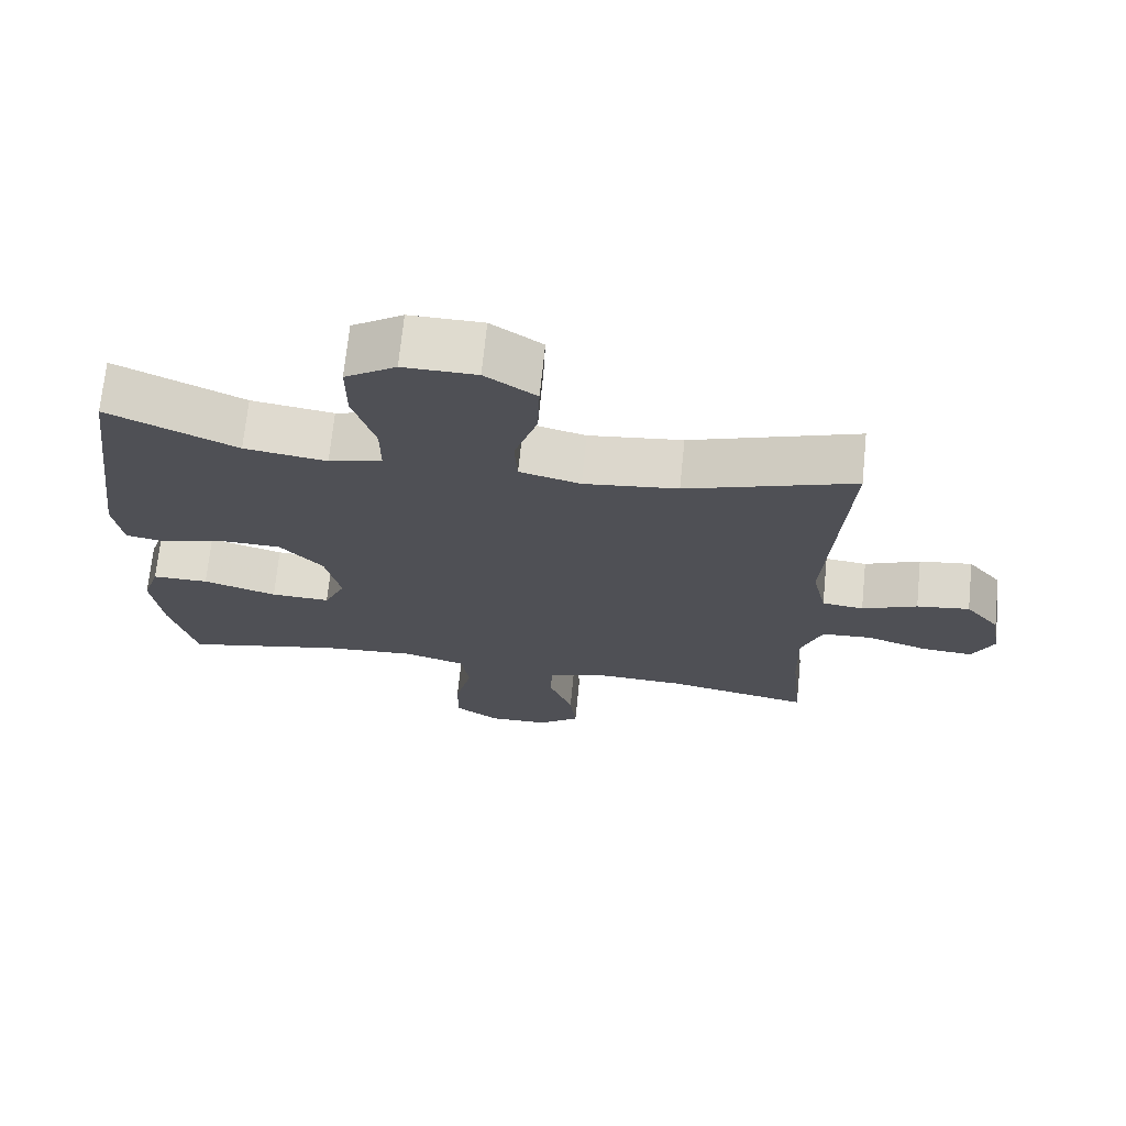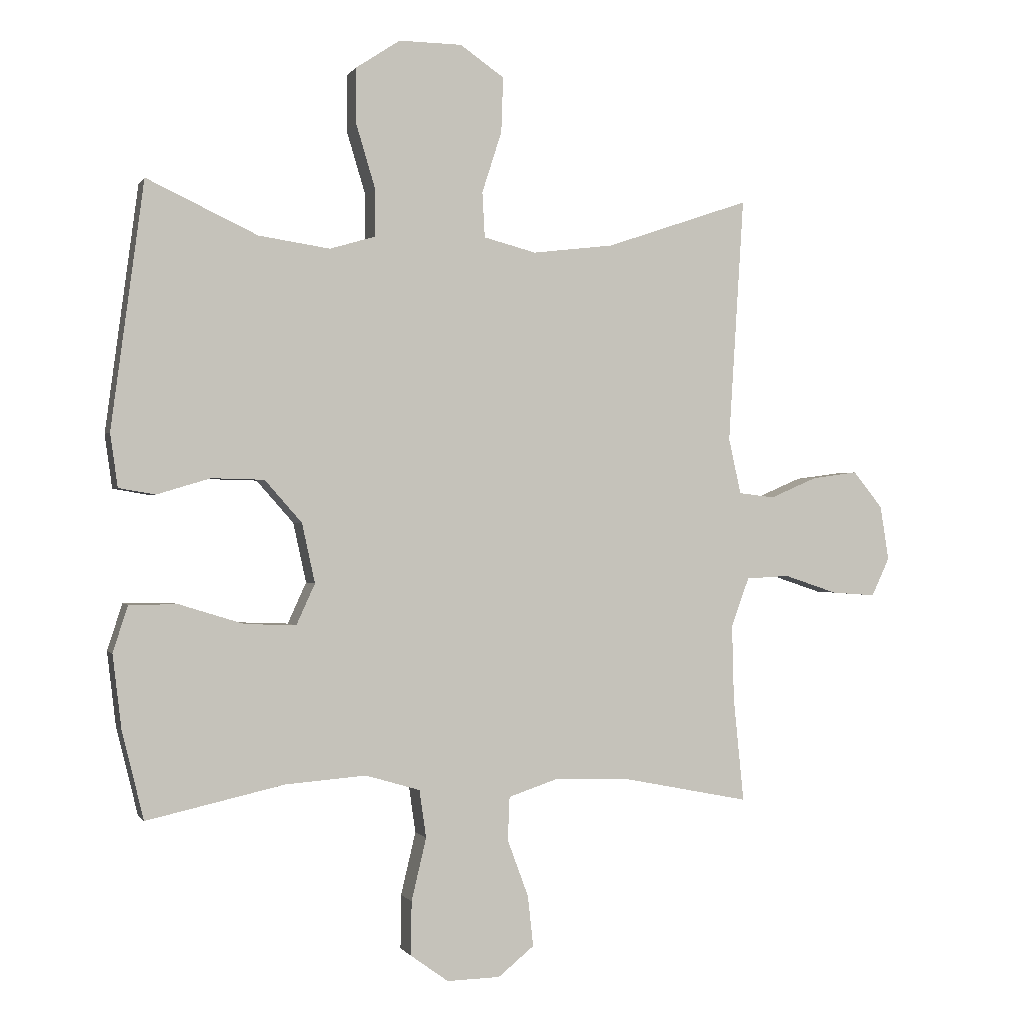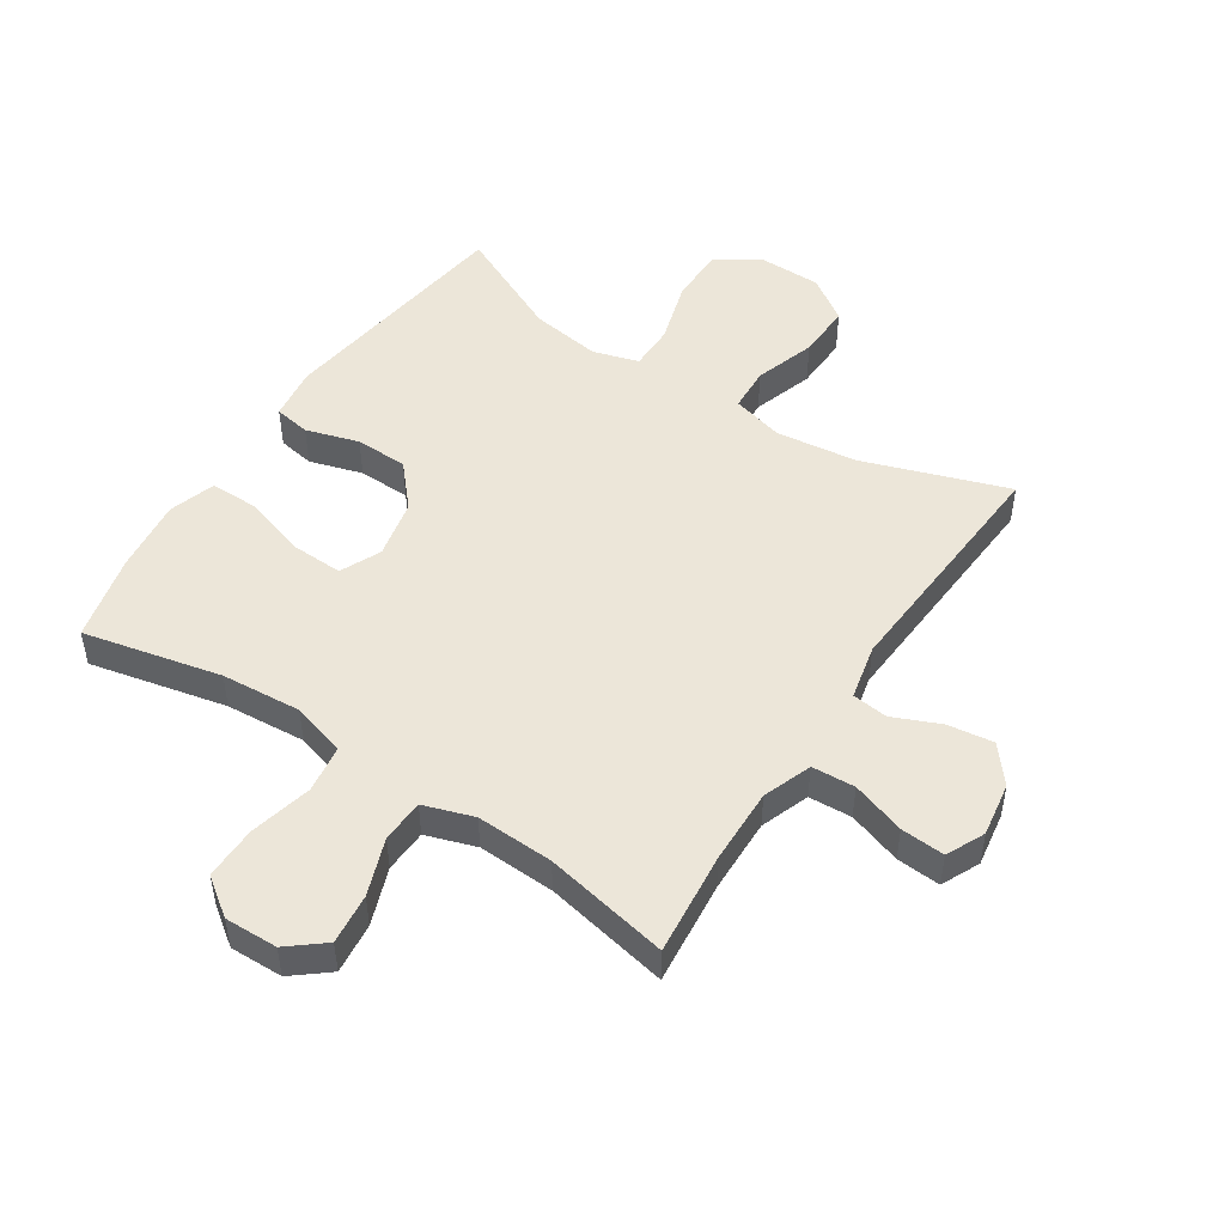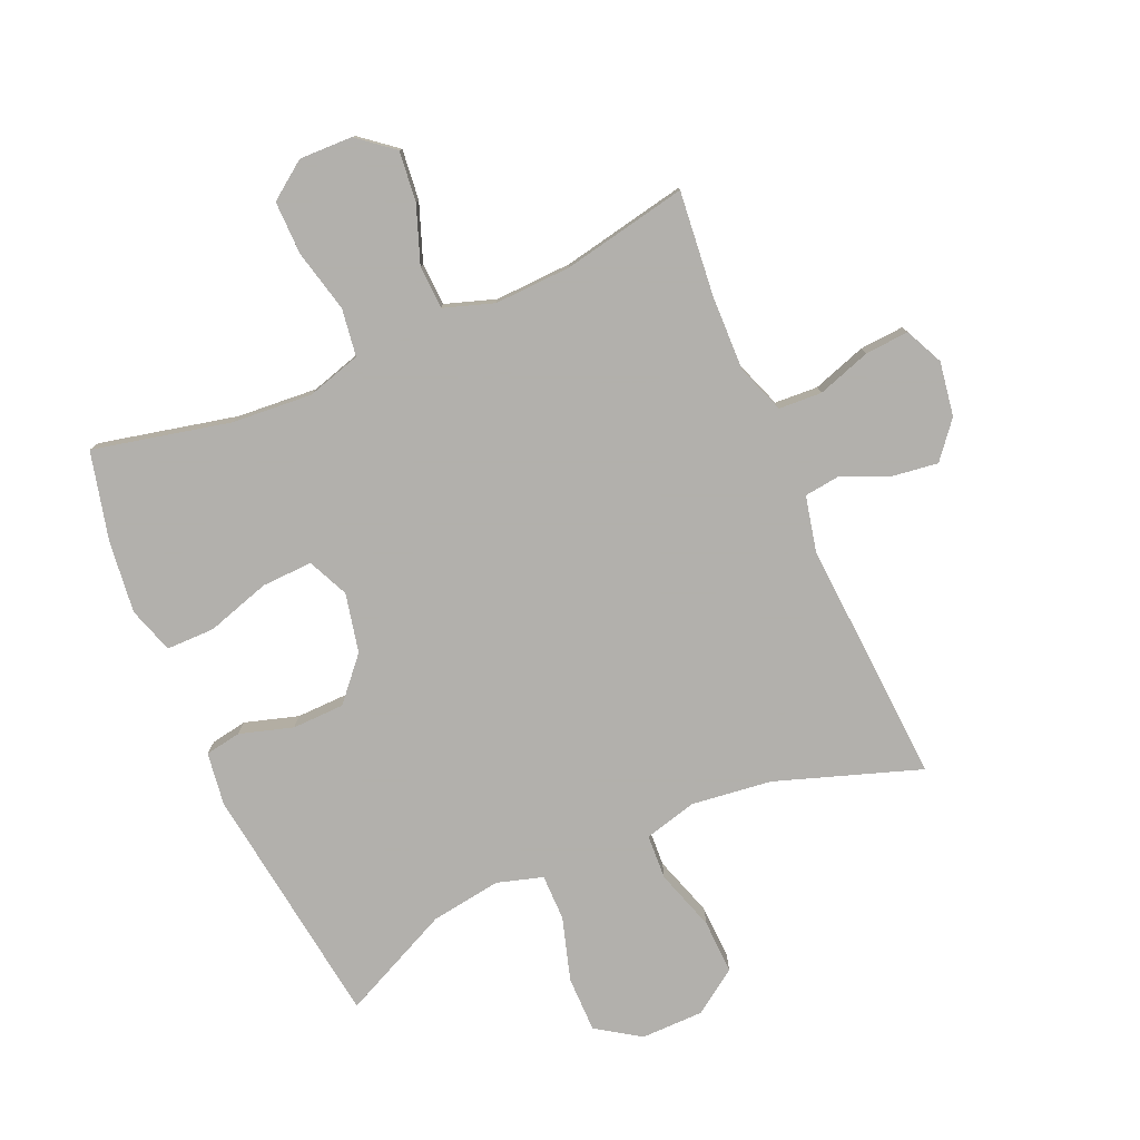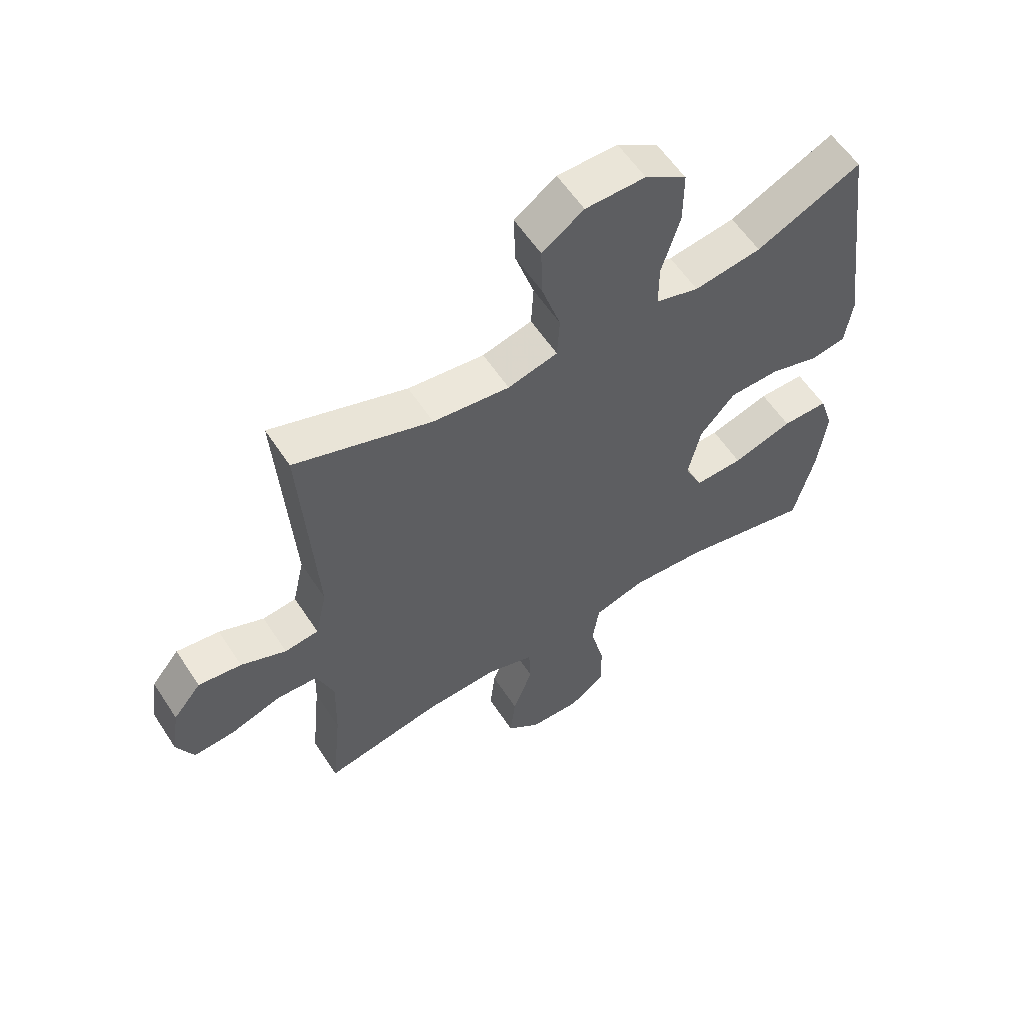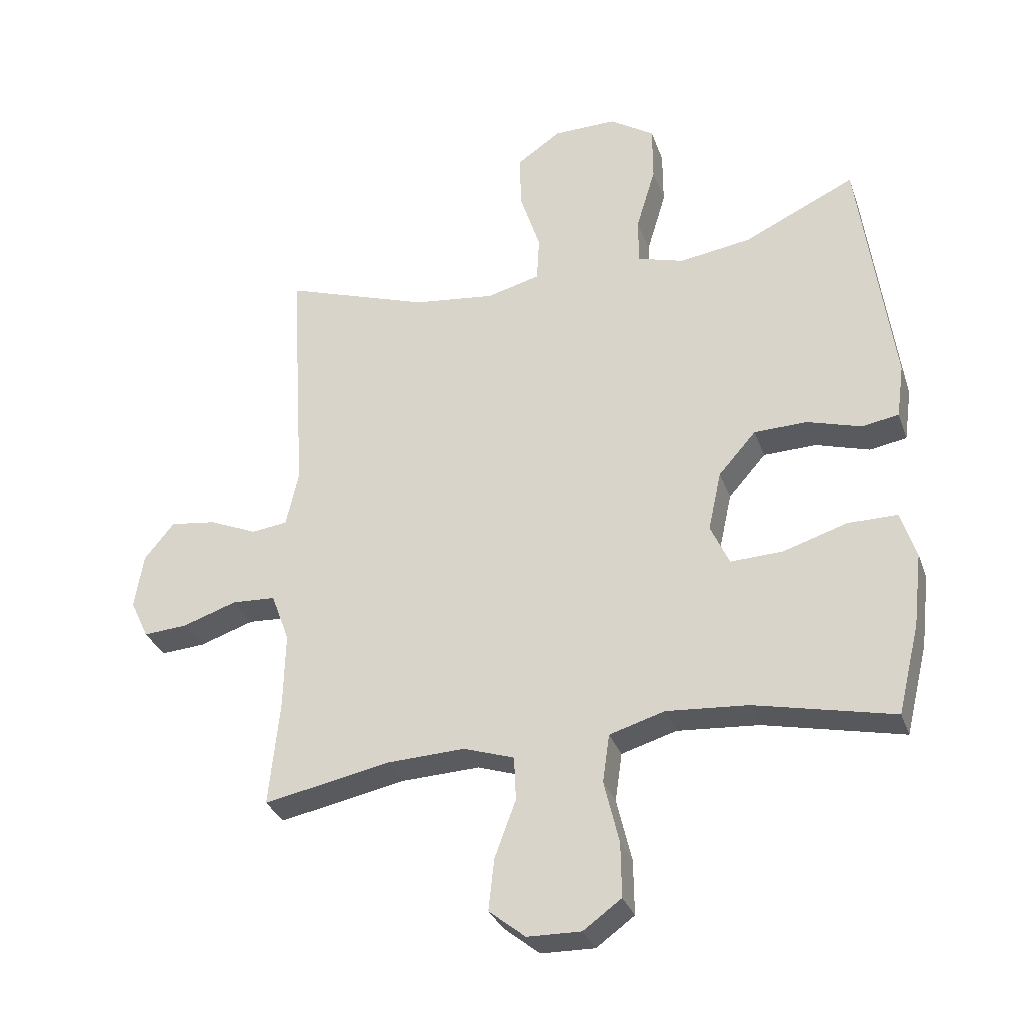
<metadata>
{"format":"obj","ext":"obj","renderer":"f3d","projection":"perspective","resolution":1024,"background":"white","views":[{"elev":70.5,"azim":-174.2,"up":"+Z"},{"elev":-0.3,"azim":163.4,"up":"+Z"},{"elev":49.1,"azim":-146.7,"up":"+Y"},{"elev":-78.6,"azim":-156.4,"up":"+Y"},{"elev":58.3,"azim":-33.0,"up":"+Z"},{"elev":-31.6,"azim":17.9,"up":"+Z"}]}
</metadata>
<code>
v -0.5 0.07 -0.5
v -0.483 0.07 -0.331
v -0.48 0.07 -0.209
v -0.509 0.07 -0.13
v -0.579 0.07 -0.126
v -0.666 0.07 -0.155
v -0.737 0.07 -0.16
v -0.766 0.07 -0.098
v -0.752 0.07 -0.01
v -0.704 0.07 0.049
v -0.63 0.07 0.039
v -0.553 0.07 0.006
v -0.495 0.07 0.013
v -0.475 0.07 0.103
v -0.5 0.07 0.5
v -0.266 0.07 0.42
v -0.135 0.07 0.404
v -0.05 0.07 0.426
v -0.046 0.07 0.499
v -0.078 0.07 0.598
v -0.081 0.07 0.687
v -0.01 0.07 0.736
v 0.092 0.07 0.737
v 0.163 0.07 0.69
v 0.163 0.07 0.599
v 0.132 0.07 0.496
v 0.132 0.07 0.421
v 0.206 0.07 0.399
v 0.321 0.07 0.416
v 0.5 0.07 0.5
v 0.553 0.07 0.103
v 0.541 0.07 0.017
v 0.482 0.07 0.007
v 0.396 0.07 0.033
v 0.311 0.07 0.031
v 0.251 0.07 -0.037
v 0.23 0.07 -0.133
v 0.26 0.07 -0.199
v 0.343 0.07 -0.196
v 0.446 0.07 -0.164
v 0.525 0.07 -0.164
v 0.549 0.07 -0.239
v 0.535 0.07 -0.357
v 0.5 0.07 -0.5
v 0.277 0.07 -0.45
v 0.147 0.07 -0.44
v 0.059 0.07 -0.466
v 0.048 0.07 -0.543
v 0.072 0.07 -0.644
v 0.073 0.07 -0.731
v 0.012 0.07 -0.775
v -0.074 0.07 -0.773
v -0.132 0.07 -0.726
v -0.123 0.07 -0.644
v -0.089 0.07 -0.552
v -0.092 0.07 -0.482
v -0.173 0.07 -0.455
v -0.298 0.07 -0.46
v -0.5 0 -0.5
v -0.483 0 -0.331
v -0.48 0 -0.209
v -0.509 0 -0.13
v -0.579 0 -0.126
v -0.666 0 -0.155
v -0.737 0 -0.16
v -0.766 0 -0.098
v -0.752 0 -0.01
v -0.704 0 0.049
v -0.63 0 0.039
v -0.553 0 0.006
v -0.495 0 0.013
v -0.475 0 0.103
v -0.5 0 0.5
v -0.266 0 0.42
v -0.135 0 0.404
v -0.05 0 0.426
v -0.046 0 0.499
v -0.078 0 0.598
v -0.081 0 0.687
v -0.01 0 0.736
v 0.092 0 0.737
v 0.163 0 0.69
v 0.163 0 0.599
v 0.132 0 0.496
v 0.132 0 0.421
v 0.206 0 0.399
v 0.321 0 0.416
v 0.5 0 0.5
v 0.553 0 0.103
v 0.541 0 0.017
v 0.482 0 0.007
v 0.396 0 0.033
v 0.311 0 0.031
v 0.251 0 -0.037
v 0.23 0 -0.133
v 0.26 0 -0.199
v 0.343 0 -0.196
v 0.446 0 -0.164
v 0.525 0 -0.164
v 0.549 0 -0.239
v 0.535 0 -0.357
v 0.5 0 -0.5
v 0.277 0 -0.45
v 0.147 0 -0.44
v 0.059 0 -0.466
v 0.048 0 -0.543
v 0.072 0 -0.644
v 0.073 0 -0.731
v 0.012 0 -0.775
v -0.074 0 -0.773
v -0.132 0 -0.726
v -0.123 0 -0.644
v -0.089 0 -0.552
v -0.092 0 -0.482
v -0.173 0 -0.455
v -0.298 0 -0.46
f 52 53 54 55
f 52 55 56
f 51 52 56
f 48 49 50 51
f 47 48 51 56
f 46 47 56 57
f 42 43 44 45
f 42 45 46
f 39 40 41 42
f 38 39 42 46
f 37 38 46 57
f 31 32 33 34
f 29 30 31 34
f 28 29 34 35
f 27 28 35 36
f 23 24 25 26
f 23 26 27
f 22 23 27
f 19 20 21 22
f 18 19 22 27
f 17 18 27 36
f 14 15 16
f 13 14 16 17
f 9 10 11 12
f 7 8 9 12
f 5 6 7 12
f 4 5 12 13
f 3 4 13 17
f 58 1 2
f 36 37 57 58
f 17 36 58
f 2 3 17 58
f 113 112 111 110
f 114 113 110
f 114 110 109
f 109 108 107 106
f 114 109 106 105
f 115 114 105 104
f 103 102 101 100
f 104 103 100
f 100 99 98 97
f 104 100 97 96
f 115 104 96 95
f 92 91 90 89
f 92 89 88 87
f 93 92 87 86
f 94 93 86 85
f 84 83 82 81
f 85 84 81
f 85 81 80
f 80 79 78 77
f 85 80 77 76
f 94 85 76 75
f 74 73 72
f 75 74 72 71
f 70 69 68 67
f 70 67 66 65
f 70 65 64 63
f 71 70 63 62
f 75 71 62 61
f 60 59 116
f 116 115 95 94
f 116 94 75
f 116 75 61 60
f 1 59 60 2
f 2 60 61 3
f 3 61 62 4
f 4 62 63 5
f 5 63 64 6
f 6 64 65 7
f 7 65 66 8
f 8 66 67 9
f 9 67 68 10
f 10 68 69 11
f 11 69 70 12
f 12 70 71 13
f 13 71 72 14
f 14 72 73 15
f 15 73 74 16
f 16 74 75 17
f 17 75 76 18
f 18 76 77 19
f 19 77 78 20
f 20 78 79 21
f 21 79 80 22
f 22 80 81 23
f 23 81 82 24
f 24 82 83 25
f 25 83 84 26
f 26 84 85 27
f 27 85 86 28
f 28 86 87 29
f 29 87 88 30
f 30 88 89 31
f 31 89 90 32
f 32 90 91 33
f 33 91 92 34
f 34 92 93 35
f 35 93 94 36
f 36 94 95 37
f 37 95 96 38
f 38 96 97 39
f 39 97 98 40
f 40 98 99 41
f 41 99 100 42
f 42 100 101 43
f 43 101 102 44
f 44 102 103 45
f 45 103 104 46
f 46 104 105 47
f 47 105 106 48
f 48 106 107 49
f 49 107 108 50
f 50 108 109 51
f 51 109 110 52
f 52 110 111 53
f 53 111 112 54
f 54 112 113 55
f 55 113 114 56
f 56 114 115 57
f 57 115 116 58
f 58 116 59 1

</code>
